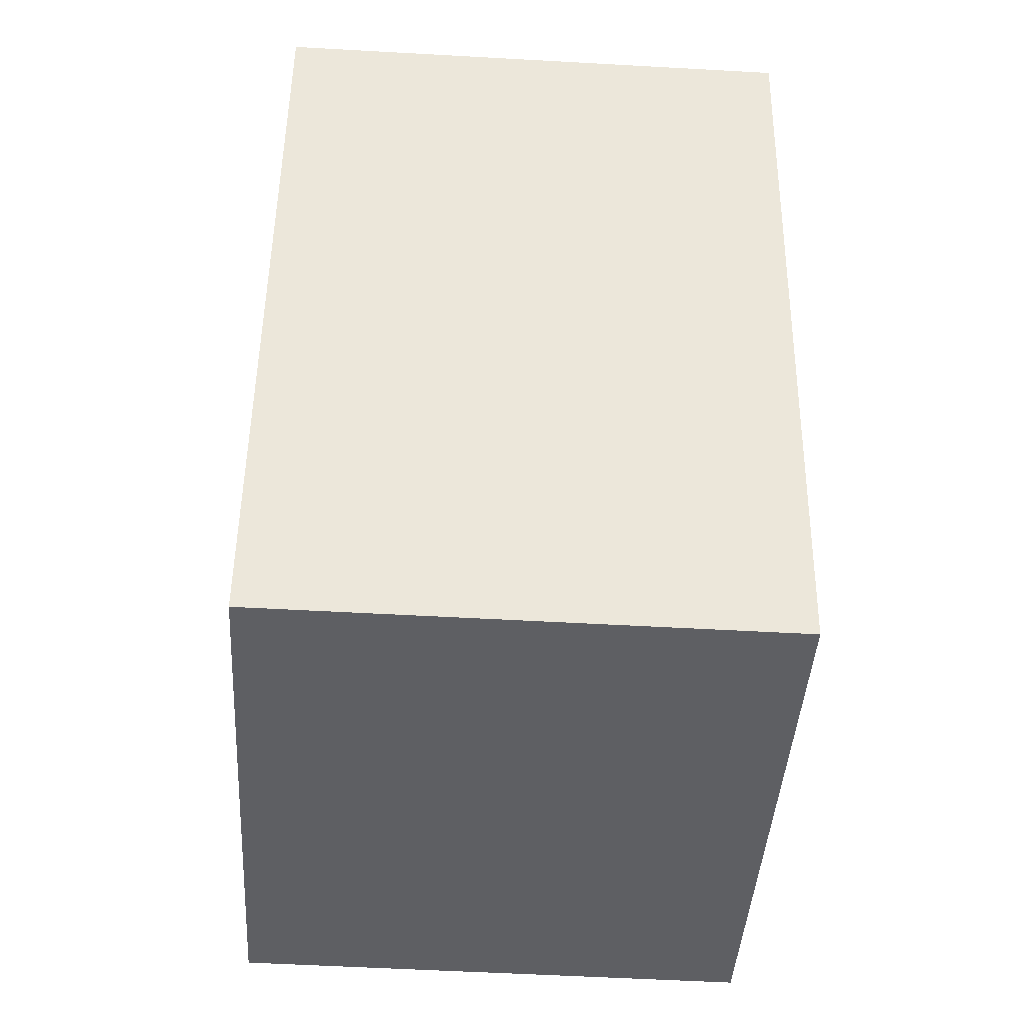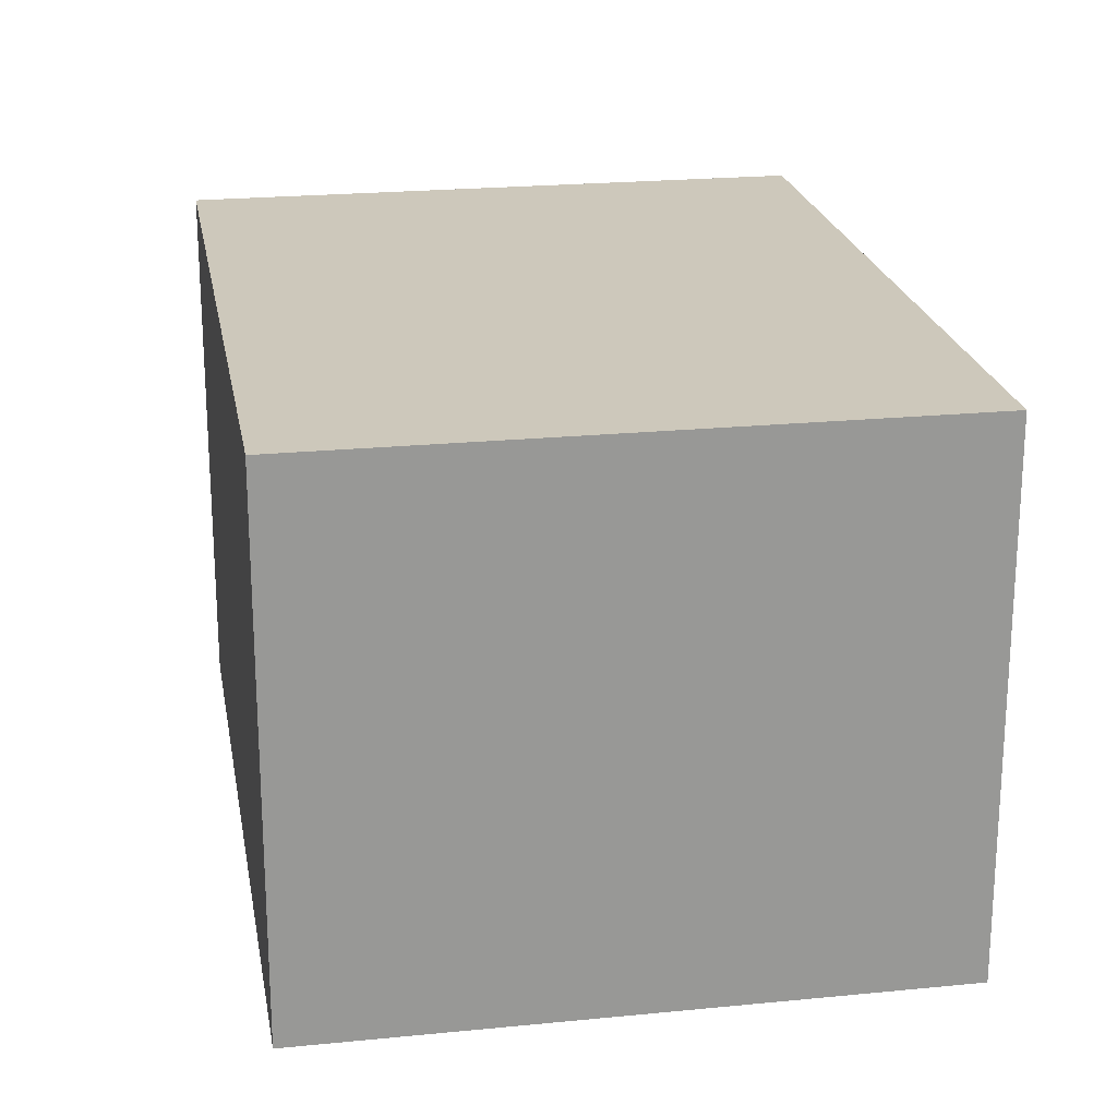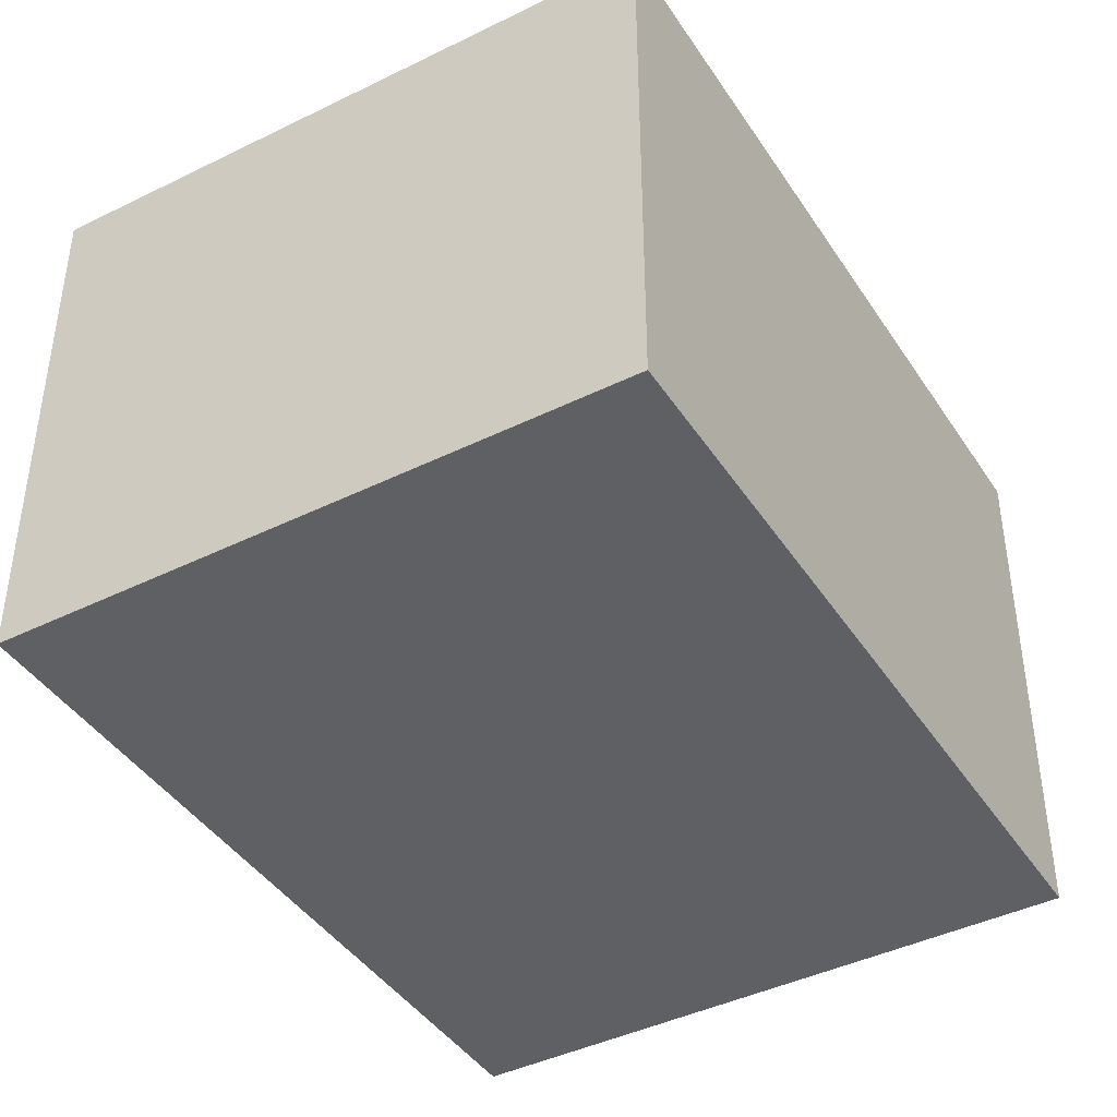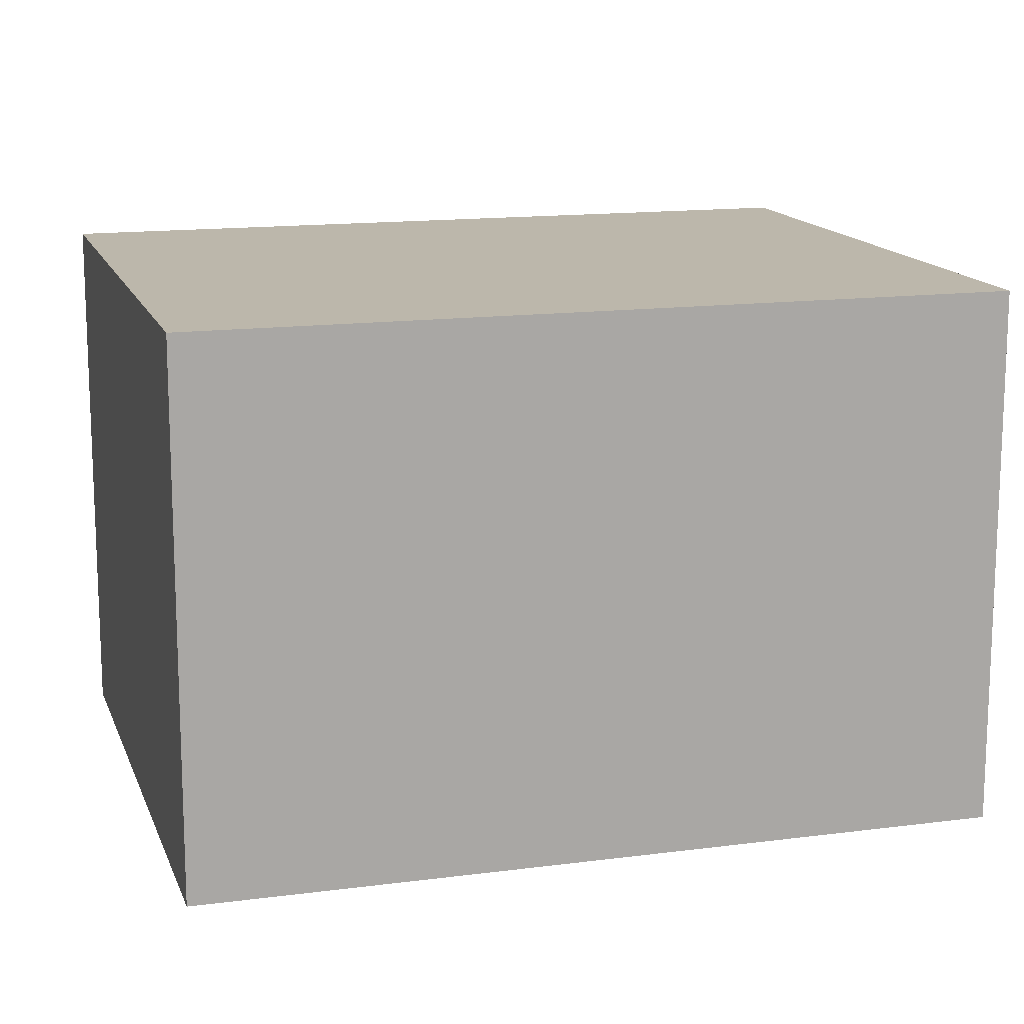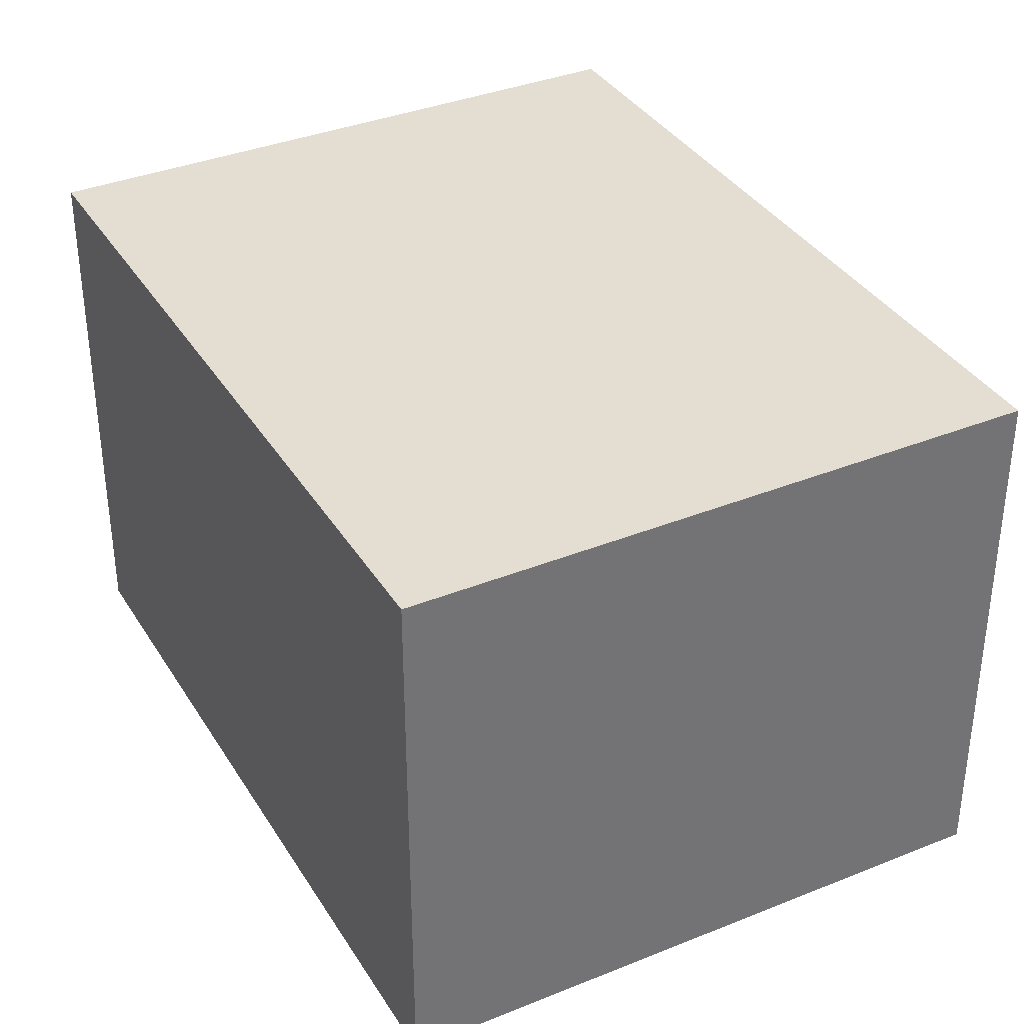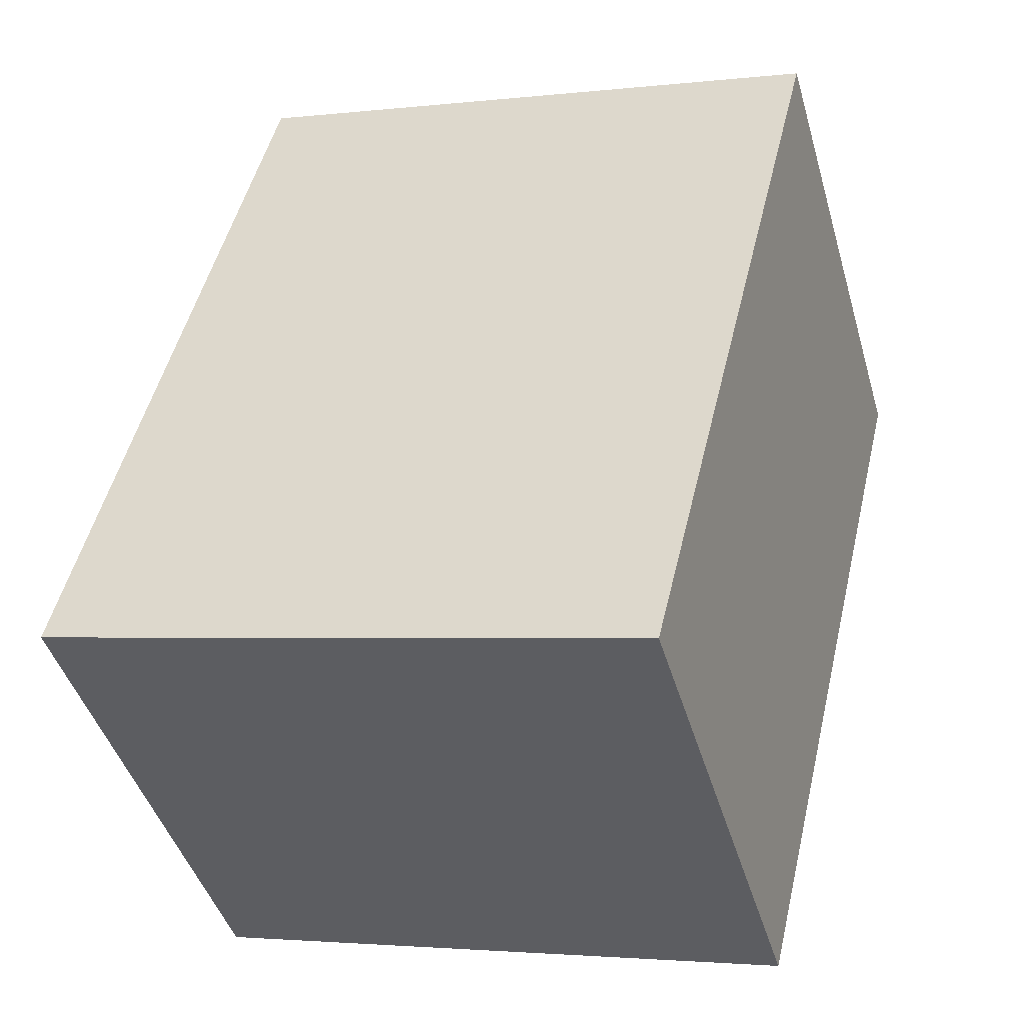
<metadata>
{"format":"obj","ext":"obj","renderer":"f3d","projection":"perspective","resolution":1024,"background":"white","views":[{"elev":-54.6,"azim":86.6,"up":"+Z"},{"elev":21.9,"azim":3.9,"up":"+Y"},{"elev":-42.3,"azim":44.3,"up":"+Y"},{"elev":14.5,"azim":87.7,"up":"+Y"},{"elev":36.1,"azim":165.9,"up":"+Y"},{"elev":-44.5,"azim":16.0,"up":"+Z"}]}
</metadata>
<code>
v  5.025 4.377 -1.231
v  1.567 4.377 6.396
v  6.592 4.377 5.164
v  0 4.377 2.68e-16
v  6.592 -3.162e-16 5.164
v  5.025 7.538e-17 -1.231
v  0 0 0
v  1.567 -3.916e-16 6.396
g defaultobject
f 1 2 3
f 2 1 4
f 5 1 3
f 1 5 6
f 6 4 1
f 4 6 7
f 7 2 4
f 2 7 8
f 8 3 2
f 3 8 5
f 5 7 6
f 7 5 8

</code>
